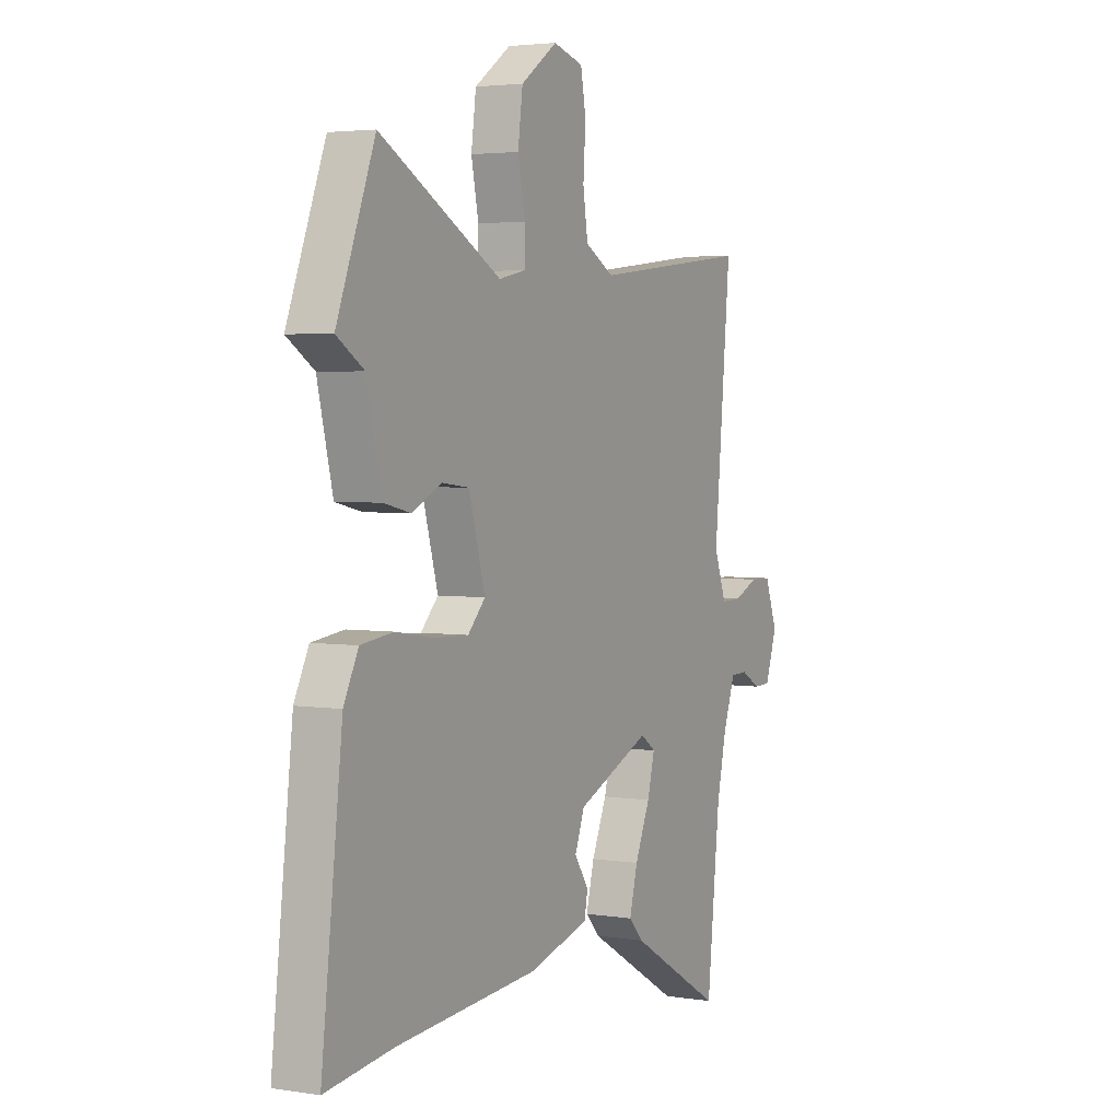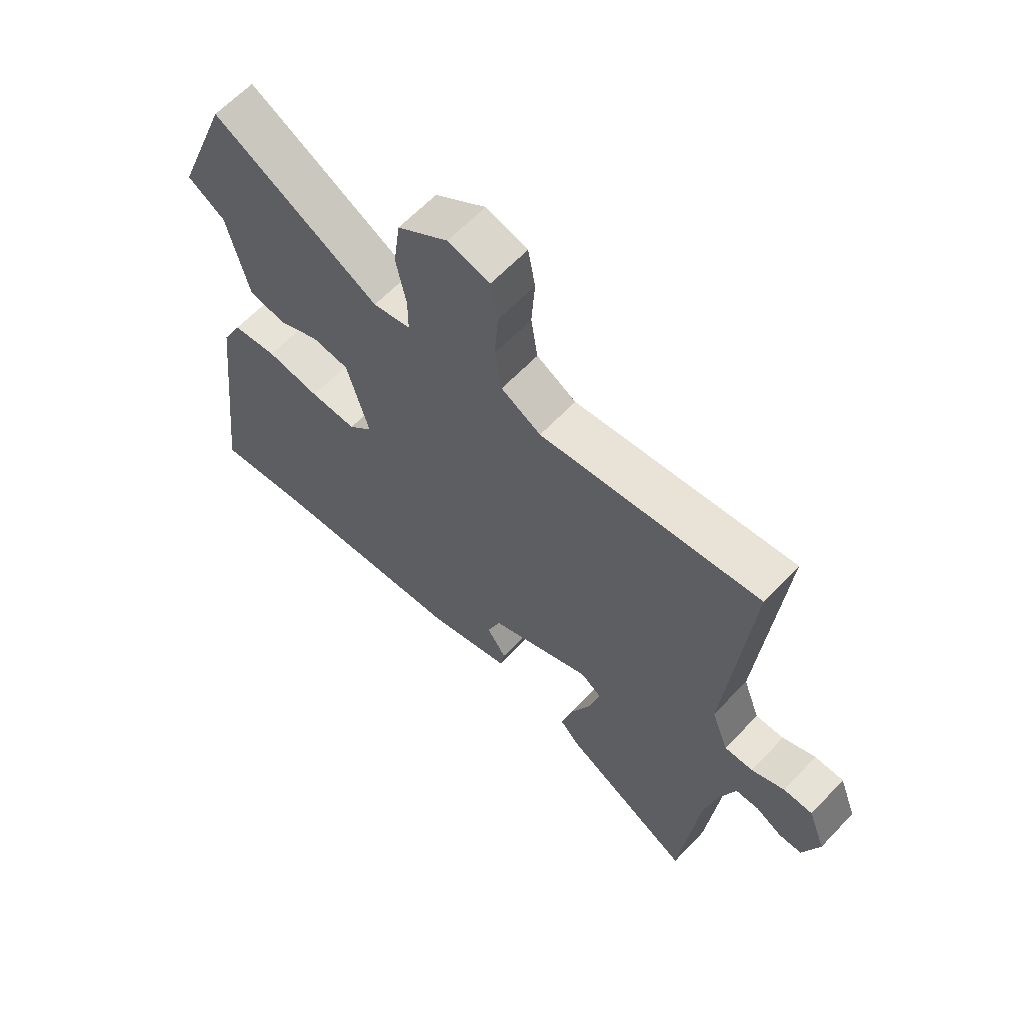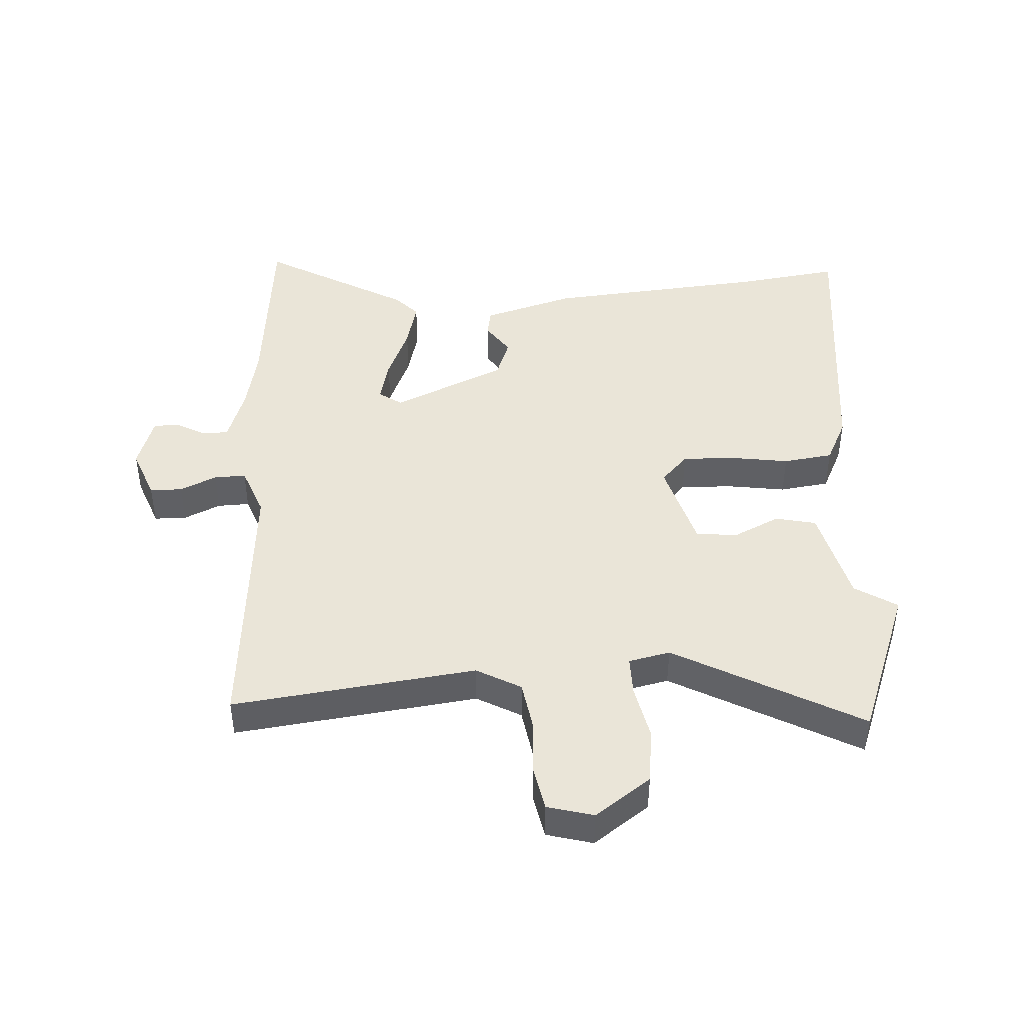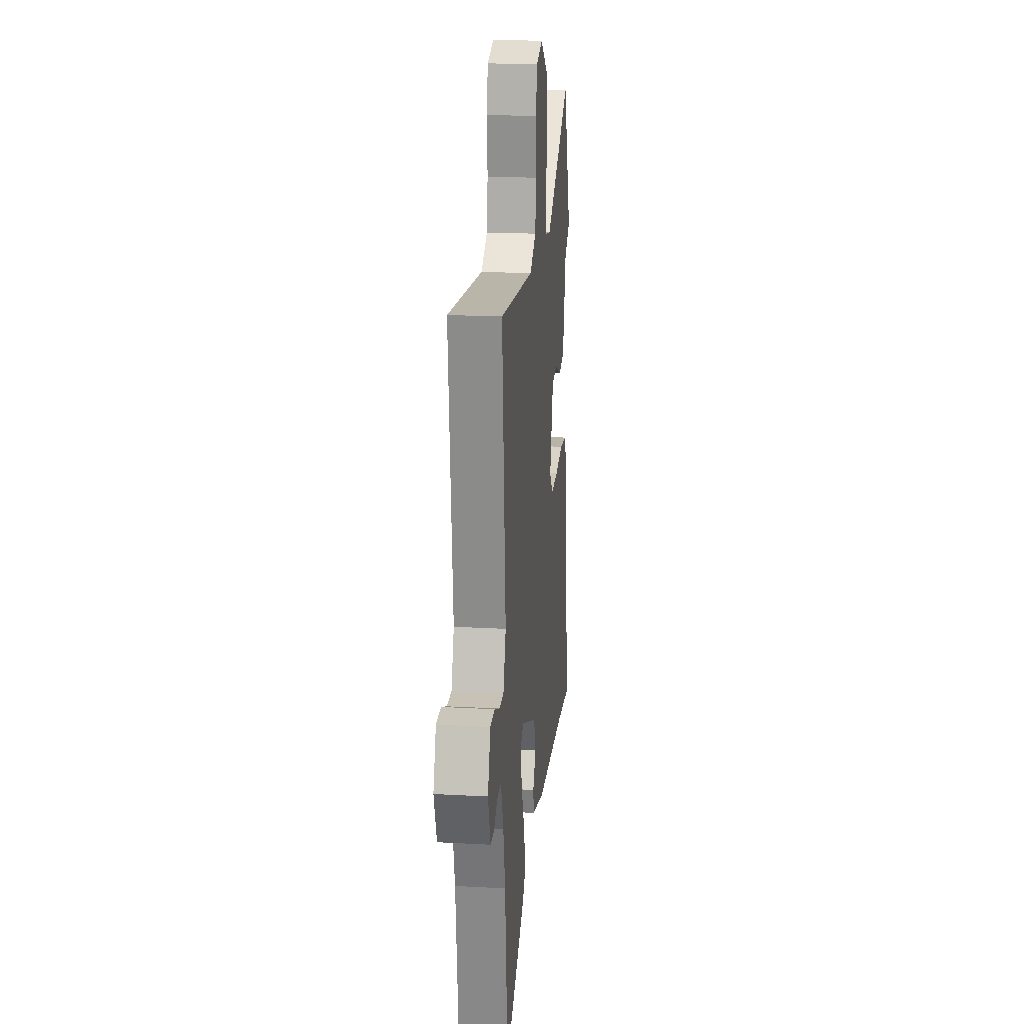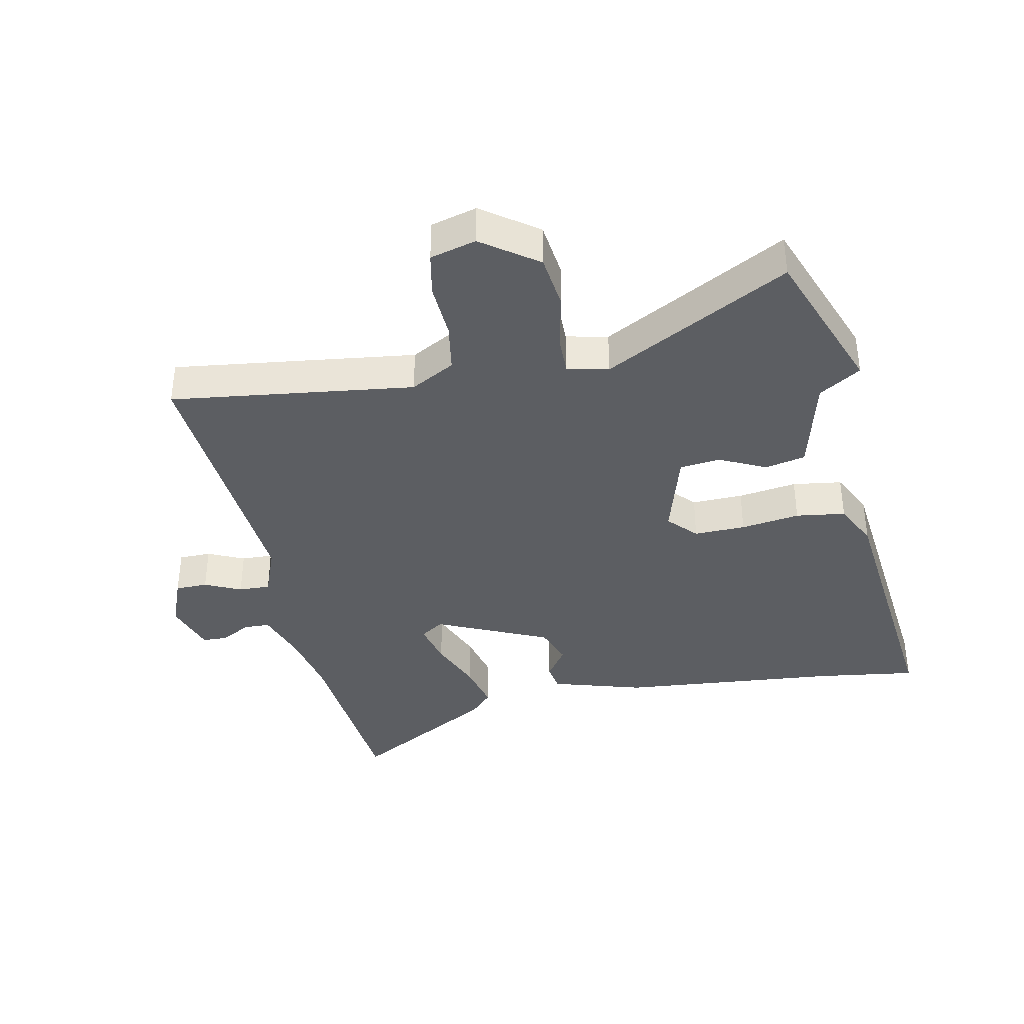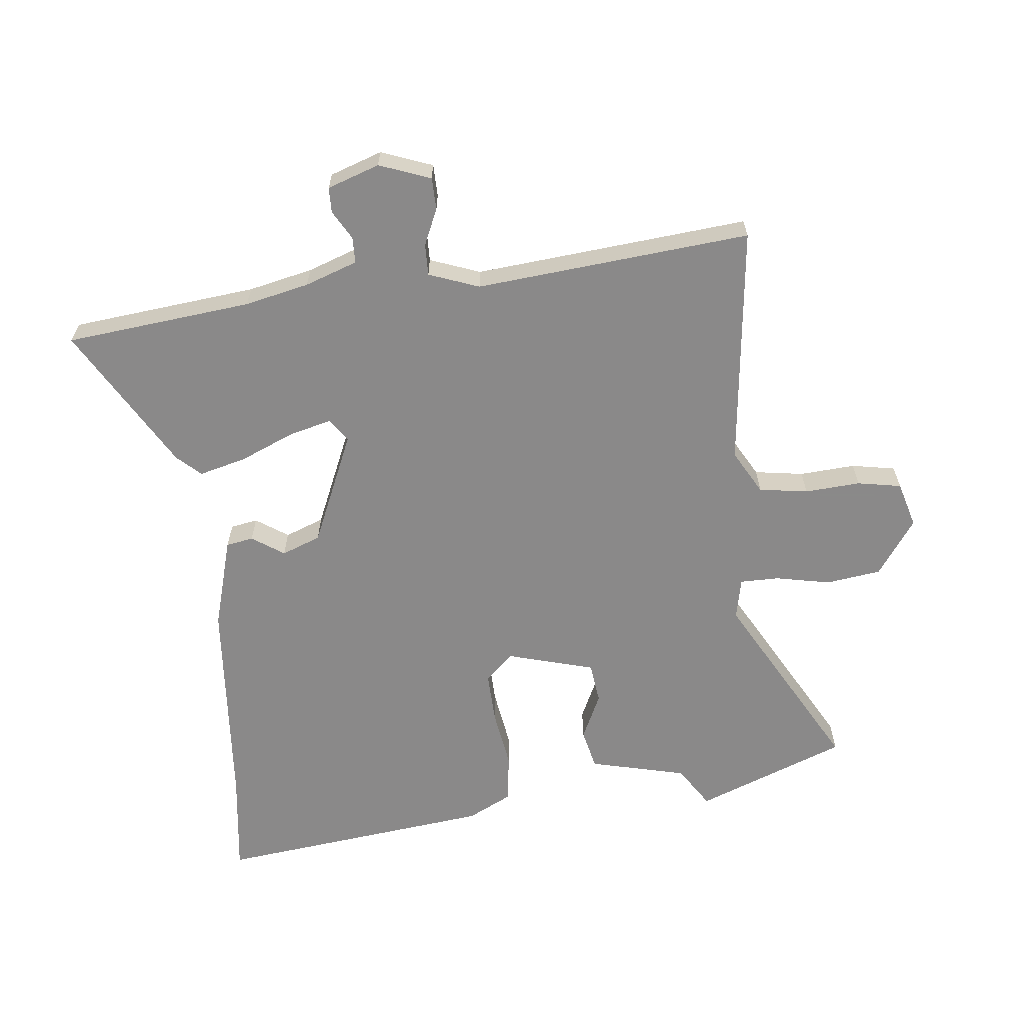
<metadata>
{"format":"obj","ext":"obj","renderer":"f3d","projection":"perspective","resolution":1024,"background":"white","views":[{"elev":3.5,"azim":118.1,"up":"+Z"},{"elev":62.9,"azim":-136.6,"up":"+Z"},{"elev":44.7,"azim":-3.9,"up":"+Y"},{"elev":20.1,"azim":-84.3,"up":"+Z"},{"elev":-38.1,"azim":10.9,"up":"+Y"},{"elev":-63.3,"azim":-83.8,"up":"+Y"}]}
</metadata>
<code>
v -0.488 0.07 -0.615
v -0.52 0.07 -0.314
v -0.543 0.07 -0.21
v -0.573 0.07 -0.125
v -0.615 0.07 -0.124
v -0.662 0.07 -0.151
v -0.703 0.07 -0.15
v -0.732 0.07 -0.066
v -0.701 0.07 0.017
v -0.649 0.07 0.018
v -0.59 0.07 -0.008
v -0.539 0.07 -0.009
v -0.509 0.07 0.072
v -0.55 0.07 0.516
v -0.158 0.07 0.471
v -0.087 0.07 0.511
v -0.075 0.07 0.59
v -0.081 0.07 0.68
v -0.068 0.07 0.751
v 0.006 0.07 0.772
v 0.096 0.07 0.709
v 0.108 0.07 0.62
v 0.09 0.07 0.531
v 0.09 0.07 0.468
v 0.157 0.07 0.454
v 0.454 0.07 0.619
v 0.548 0.07 0.376
v 0.481 0.07 0.333
v 0.443 0.07 0.176
v 0.378 0.07 0.161
v 0.303 0.07 0.196
v 0.237 0.07 0.188
v 0.197 0.07 0.046
v 0.24 0.07 0.001
v 0.323 0.07 0.004
v 0.418 0.07 0.019
v 0.498 0.07 0.009
v 0.534 0.07 -0.063
v 0.586 0.07 -0.511
v 0.42 0.07 -0.49
v 0.068 0.07 -0.463
v -0.08 0.07 -0.421
v -0.088 0.07 -0.377
v -0.053 0.07 -0.325
v -0.077 0.07 -0.262
v -0.259 0.07 -0.183
v -0.296 0.07 -0.209
v -0.278 0.07 -0.279
v -0.241 0.07 -0.365
v -0.221 0.07 -0.442
v -0.256 0.07 -0.48
v -0.488 0 -0.615
v -0.52 0 -0.314
v -0.543 0 -0.21
v -0.573 0 -0.125
v -0.615 0 -0.124
v -0.662 0 -0.151
v -0.703 0 -0.15
v -0.732 0 -0.066
v -0.701 0 0.017
v -0.649 0 0.018
v -0.59 0 -0.008
v -0.539 0 -0.009
v -0.509 0 0.072
v -0.55 0 0.516
v -0.158 0 0.471
v -0.087 0 0.511
v -0.075 0 0.59
v -0.081 0 0.68
v -0.068 0 0.751
v 0.006 0 0.772
v 0.096 0 0.709
v 0.108 0 0.62
v 0.09 0 0.531
v 0.09 0 0.468
v 0.157 0 0.454
v 0.454 0 0.619
v 0.548 0 0.376
v 0.481 0 0.333
v 0.443 0 0.176
v 0.378 0 0.161
v 0.303 0 0.196
v 0.237 0 0.188
v 0.197 0 0.046
v 0.24 0 0.001
v 0.323 0 0.004
v 0.418 0 0.019
v 0.498 0 0.009
v 0.534 0 -0.063
v 0.586 0 -0.511
v 0.42 0 -0.49
v 0.068 0 -0.463
v -0.08 0 -0.421
v -0.088 0 -0.377
v -0.053 0 -0.325
v -0.077 0 -0.262
v -0.259 0 -0.183
v -0.296 0 -0.209
v -0.278 0 -0.279
v -0.241 0 -0.365
v -0.221 0 -0.442
v -0.256 0 -0.48
f 48 49 50 51
f 47 48 51 1
f 41 42 43 44
f 40 41 44 45
f 39 40 45
f 38 39 45 46
f 35 36 37 38
f 34 35 38 46
f 28 29 30 31
f 28 31 32
f 25 26 27 28
f 24 25 28 32
f 20 21 22 23
f 20 23 24
f 17 18 19 20
f 16 17 20 24
f 15 16 24 32
f 13 14 15 32
f 8 9 10 11
f 8 11 12
f 5 6 7 8
f 4 5 8 12
f 3 4 12 13
f 47 1 2
f 46 47 2 3
f 33 34 46 3
f 3 13 32 33
f 102 101 100 99
f 52 102 99 98
f 95 94 93 92
f 96 95 92 91
f 96 91 90
f 97 96 90 89
f 89 88 87 86
f 97 89 86 85
f 82 81 80 79
f 83 82 79
f 79 78 77 76
f 83 79 76 75
f 74 73 72 71
f 75 74 71
f 71 70 69 68
f 75 71 68 67
f 83 75 67 66
f 83 66 65 64
f 62 61 60 59
f 63 62 59
f 59 58 57 56
f 63 59 56 55
f 64 63 55 54
f 53 52 98
f 54 53 98 97
f 54 97 85 84
f 84 83 64 54
f 1 52 53 2
f 2 53 54 3
f 3 54 55 4
f 4 55 56 5
f 5 56 57 6
f 6 57 58 7
f 7 58 59 8
f 8 59 60 9
f 9 60 61 10
f 10 61 62 11
f 11 62 63 12
f 12 63 64 13
f 13 64 65 14
f 14 65 66 15
f 15 66 67 16
f 16 67 68 17
f 17 68 69 18
f 18 69 70 19
f 19 70 71 20
f 20 71 72 21
f 21 72 73 22
f 22 73 74 23
f 23 74 75 24
f 24 75 76 25
f 25 76 77 26
f 26 77 78 27
f 27 78 79 28
f 28 79 80 29
f 29 80 81 30
f 30 81 82 31
f 31 82 83 32
f 32 83 84 33
f 33 84 85 34
f 34 85 86 35
f 35 86 87 36
f 36 87 88 37
f 37 88 89 38
f 38 89 90 39
f 39 90 91 40
f 40 91 92 41
f 41 92 93 42
f 42 93 94 43
f 43 94 95 44
f 44 95 96 45
f 45 96 97 46
f 46 97 98 47
f 47 98 99 48
f 48 99 100 49
f 49 100 101 50
f 50 101 102 51
f 51 102 52 1

</code>
